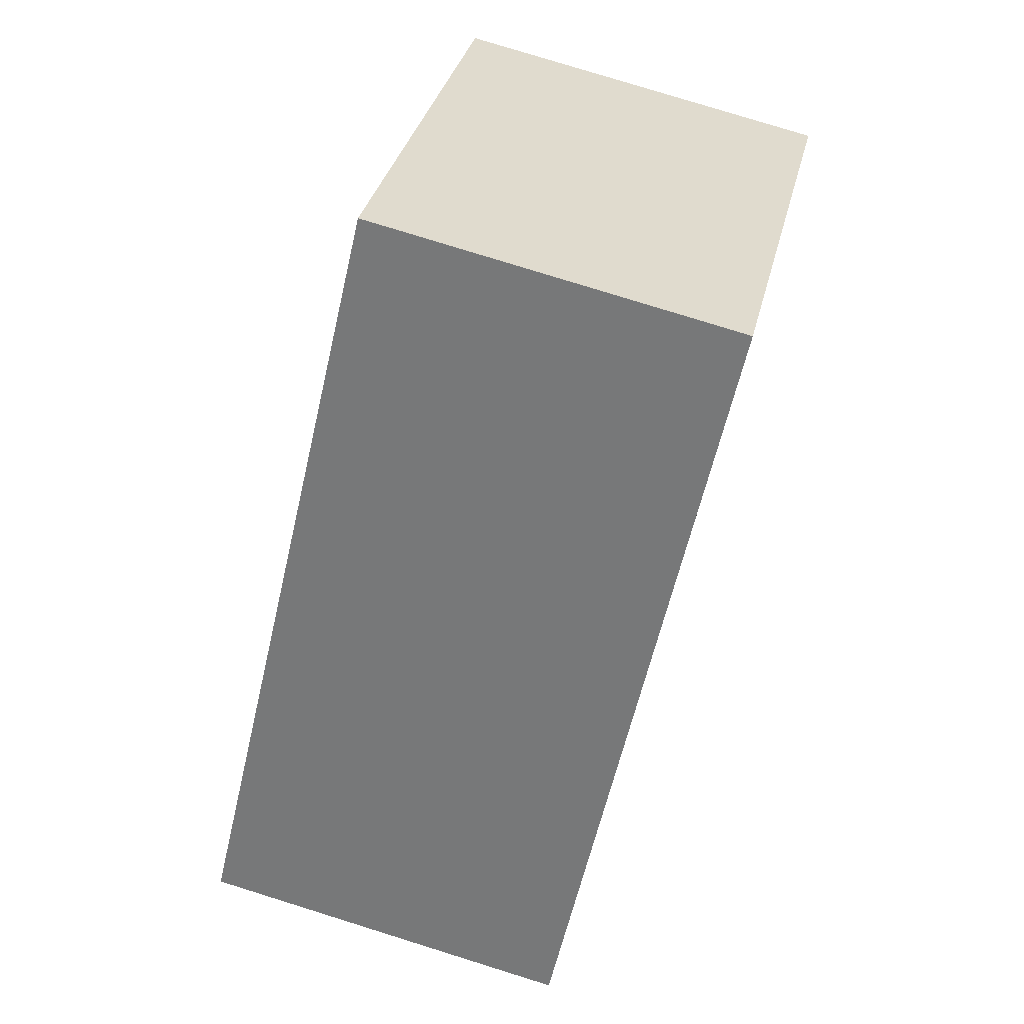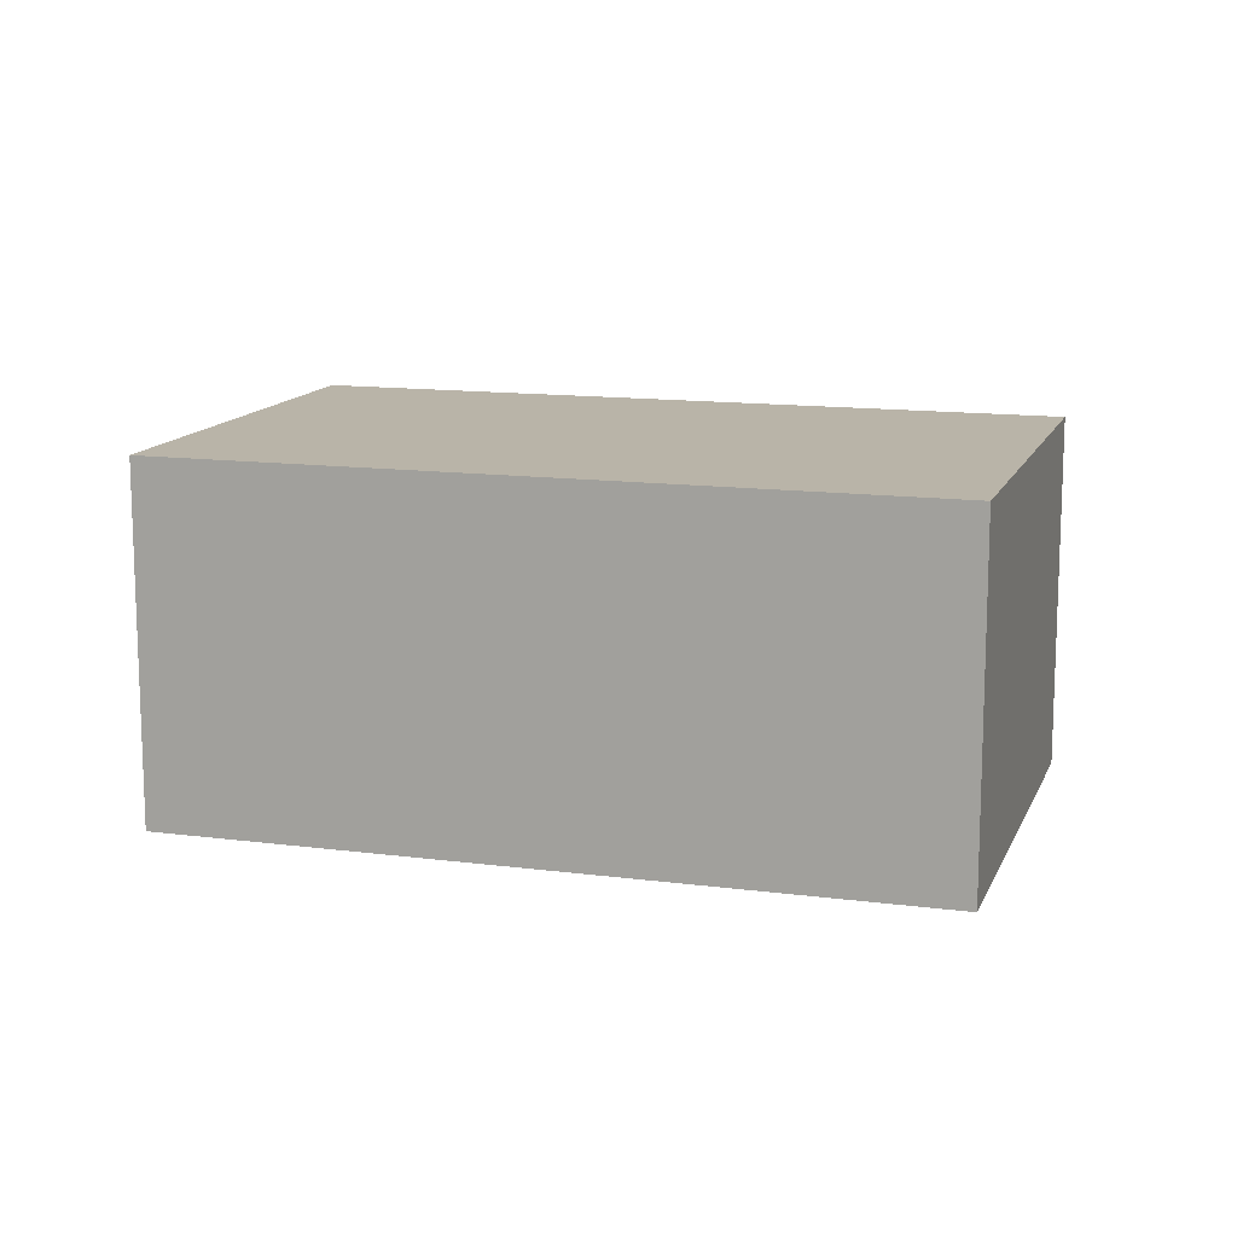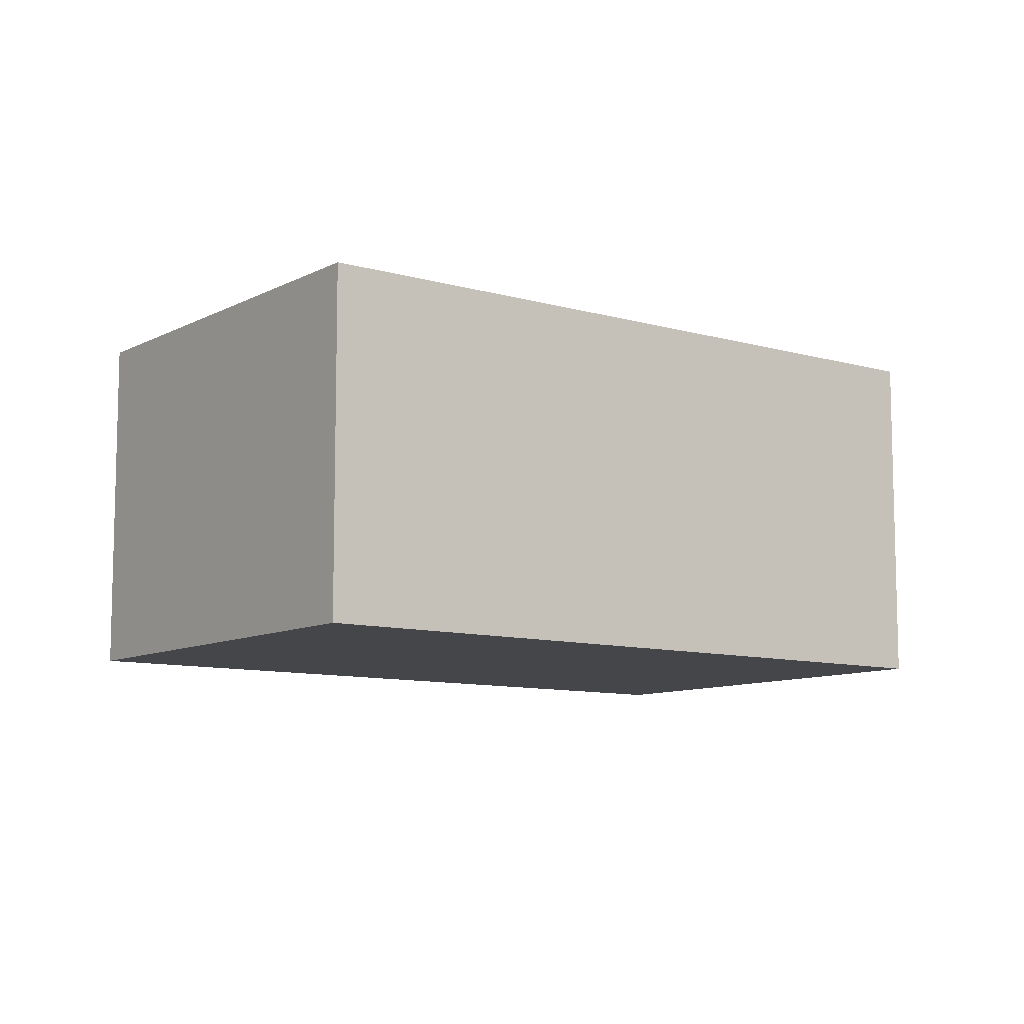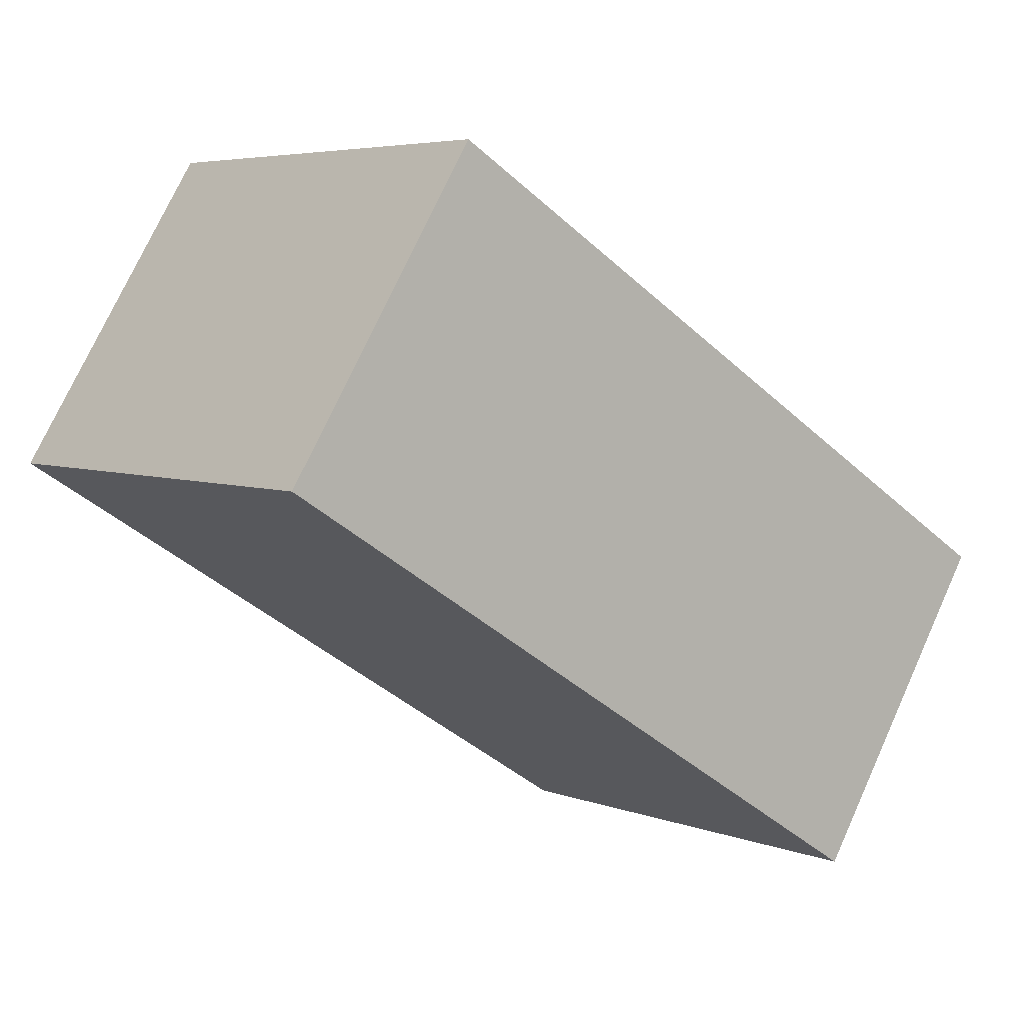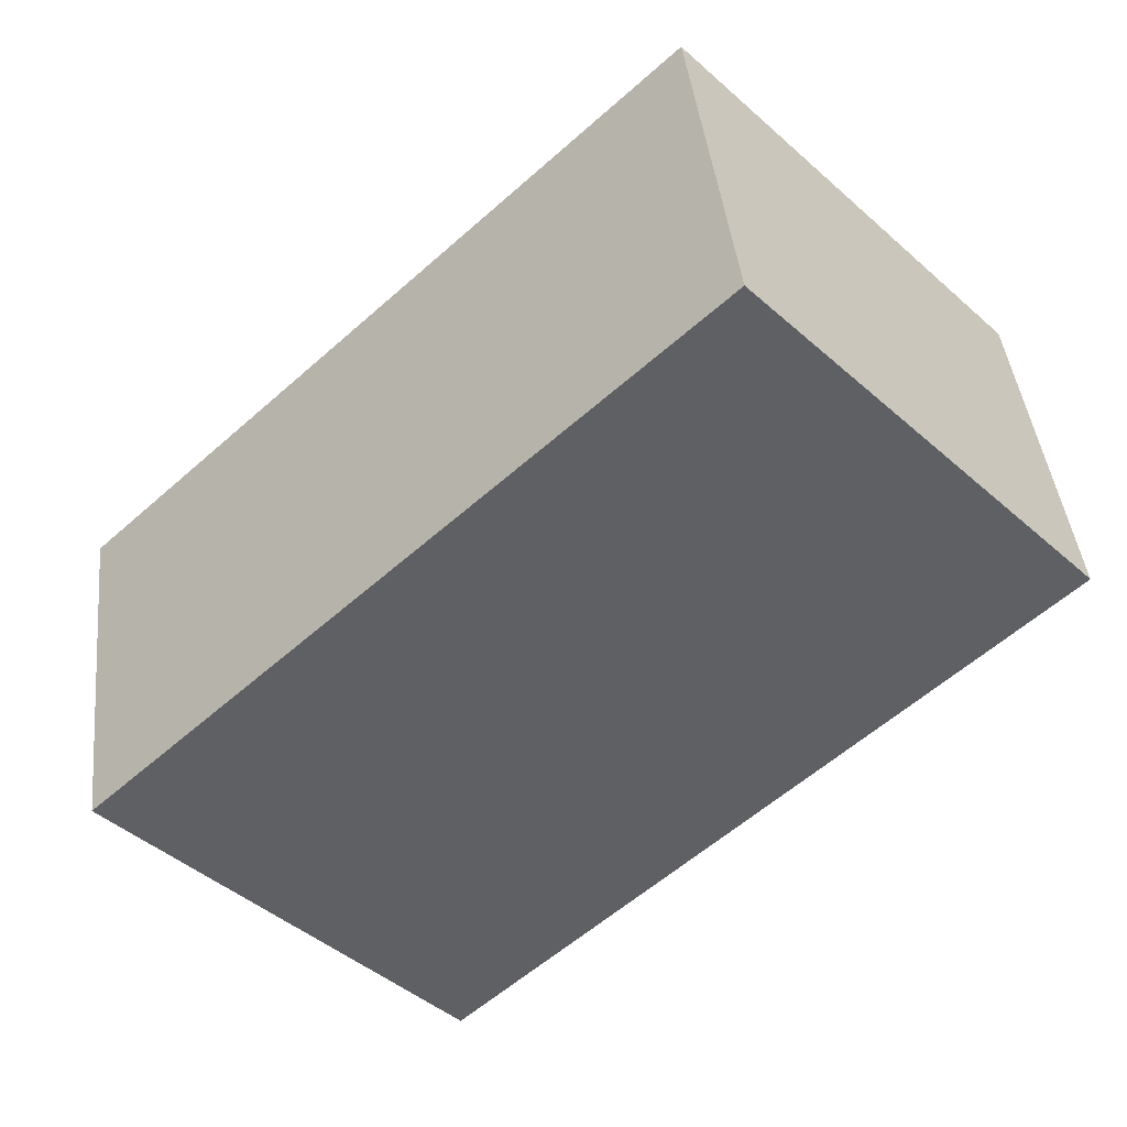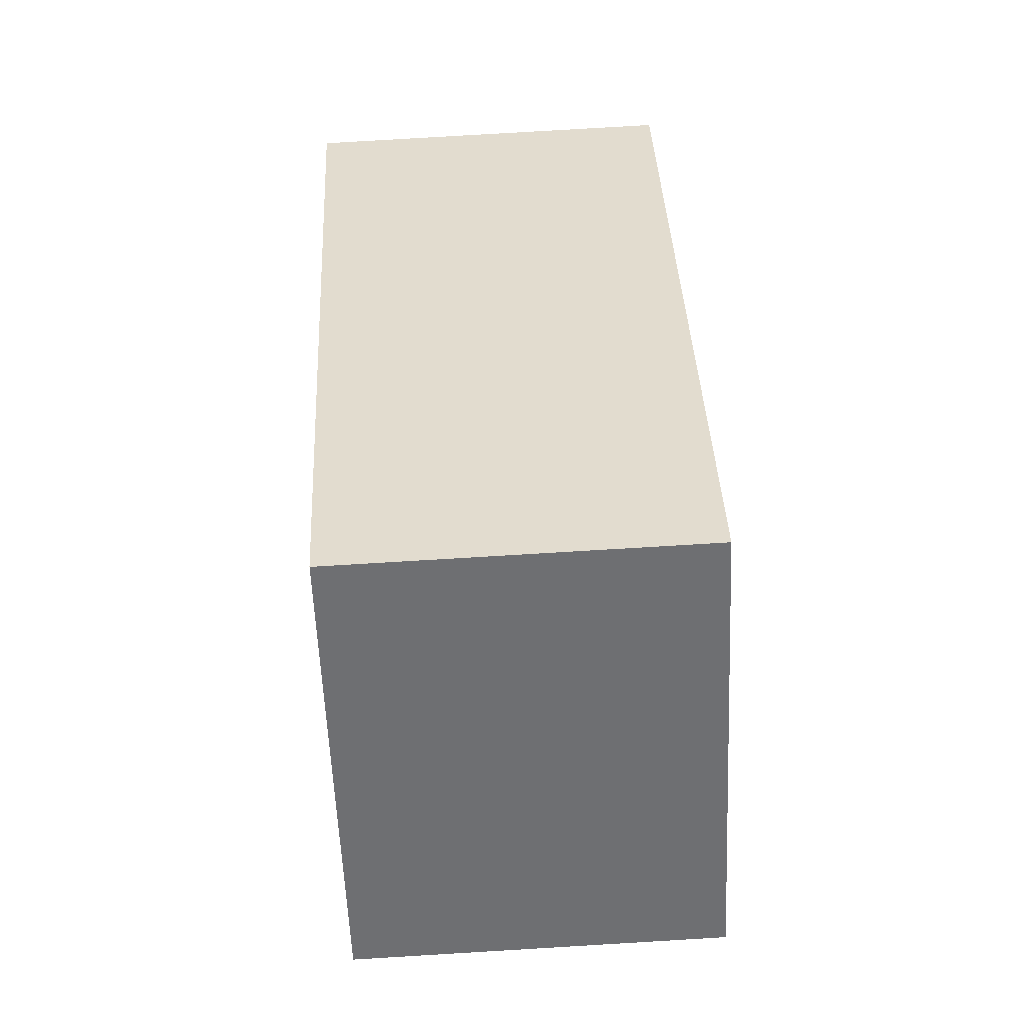
<metadata>
{"format":"obj","ext":"obj","renderer":"f3d","projection":"perspective","resolution":1024,"background":"white","views":[{"elev":78.5,"azim":107.3,"up":"+Z"},{"elev":13.2,"azim":60.1,"up":"+Y"},{"elev":-9.5,"azim":6.4,"up":"+Y"},{"elev":73.6,"azim":24.4,"up":"+Z"},{"elev":42.0,"azim":173.9,"up":"+Z"},{"elev":78.9,"azim":-93.4,"up":"+Z"}]}
</metadata>
<code>
v  0 2.085 1.277e-16
v  5.204 2.085 -1.143
v  3.314 2.085 -3.149
v  1.882 2.085 1.996
v  3.314 1.928e-16 -3.149
v  0 0 0
v  1.882 -1.222e-16 1.996
v  5.204 6.999e-17 -1.143
g defaultobject
f 1 2 3
f 2 1 4
f 5 1 3
f 1 5 6
f 6 4 1
f 4 6 7
f 7 2 4
f 2 7 8
f 8 3 2
f 3 8 5
f 8 6 5
f 6 8 7

</code>
